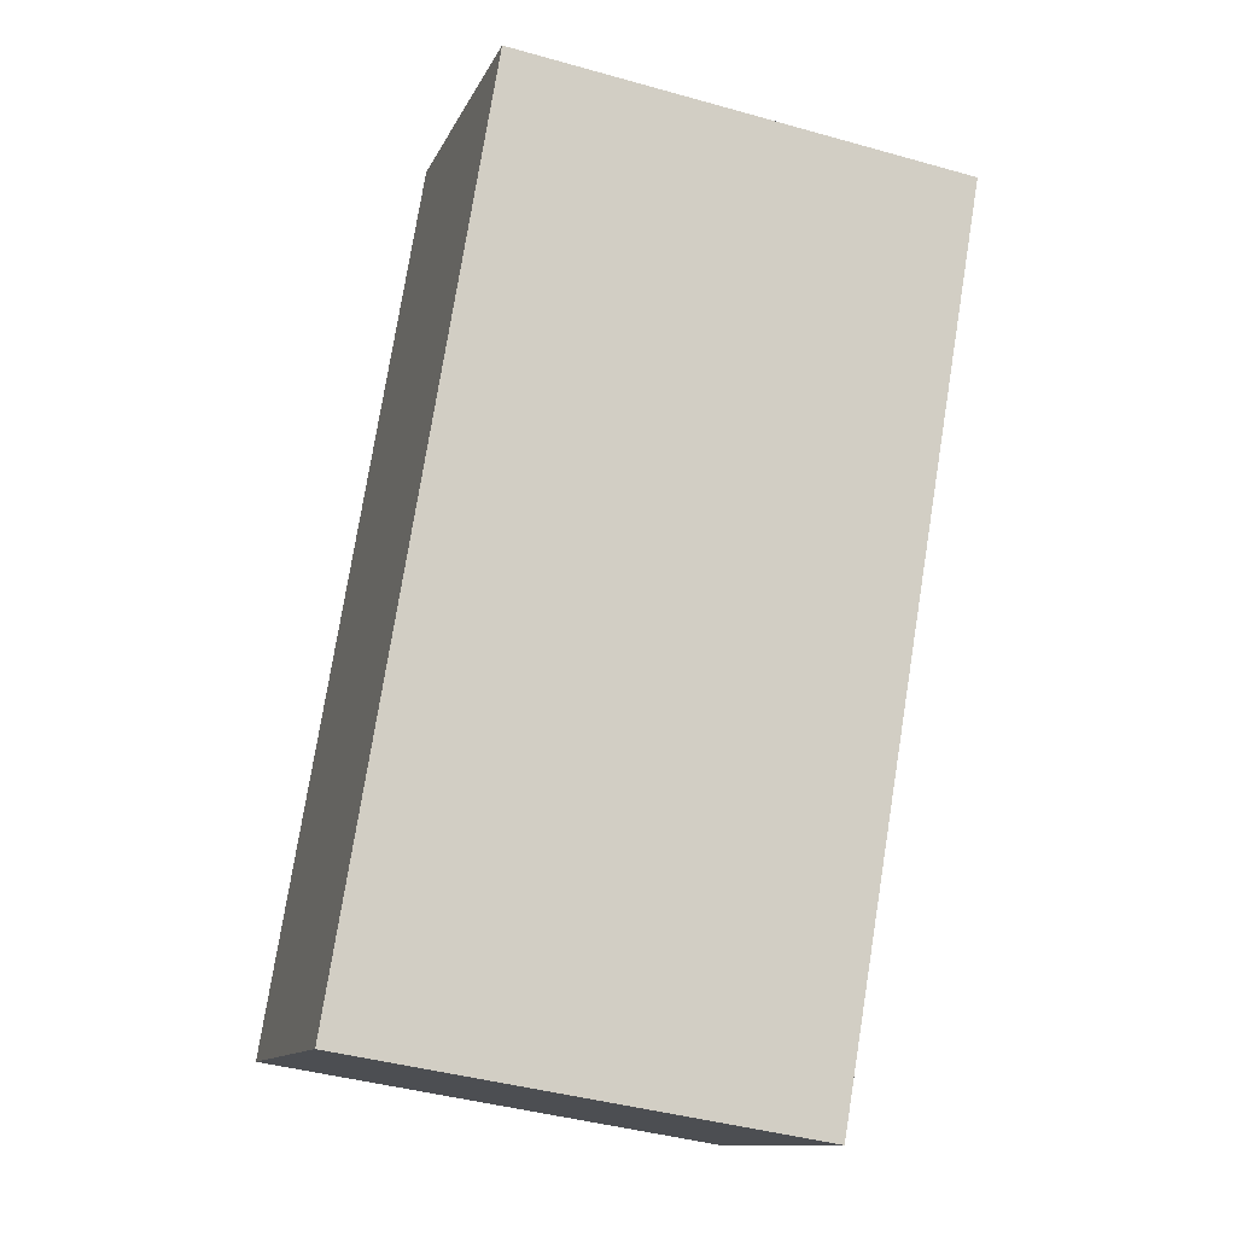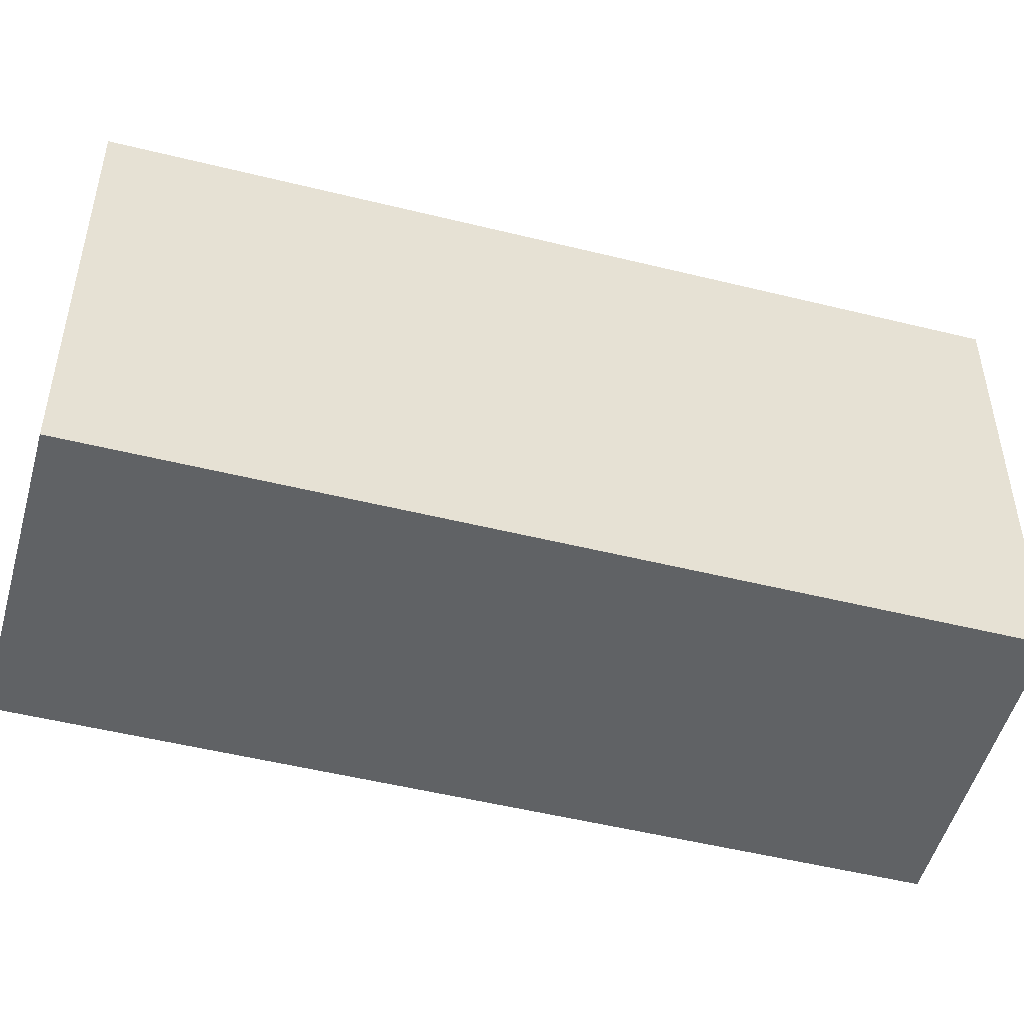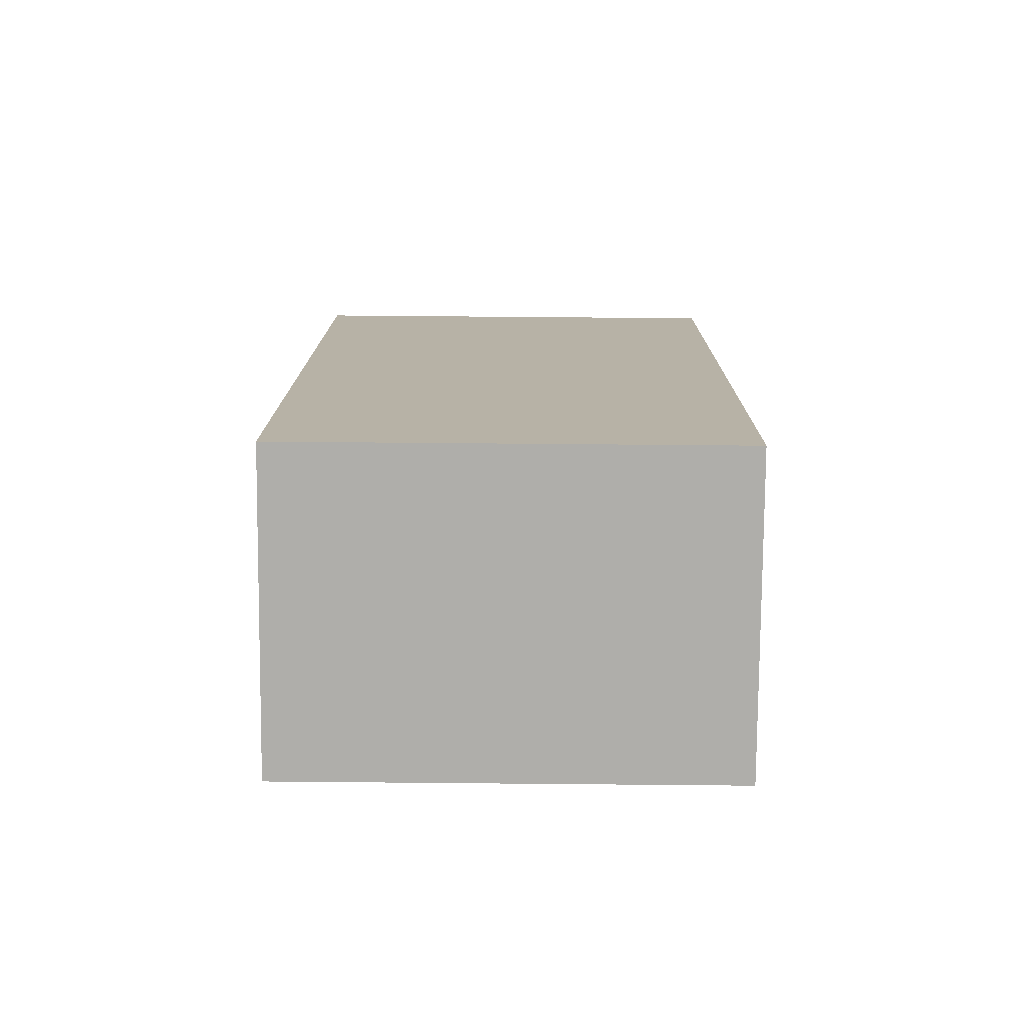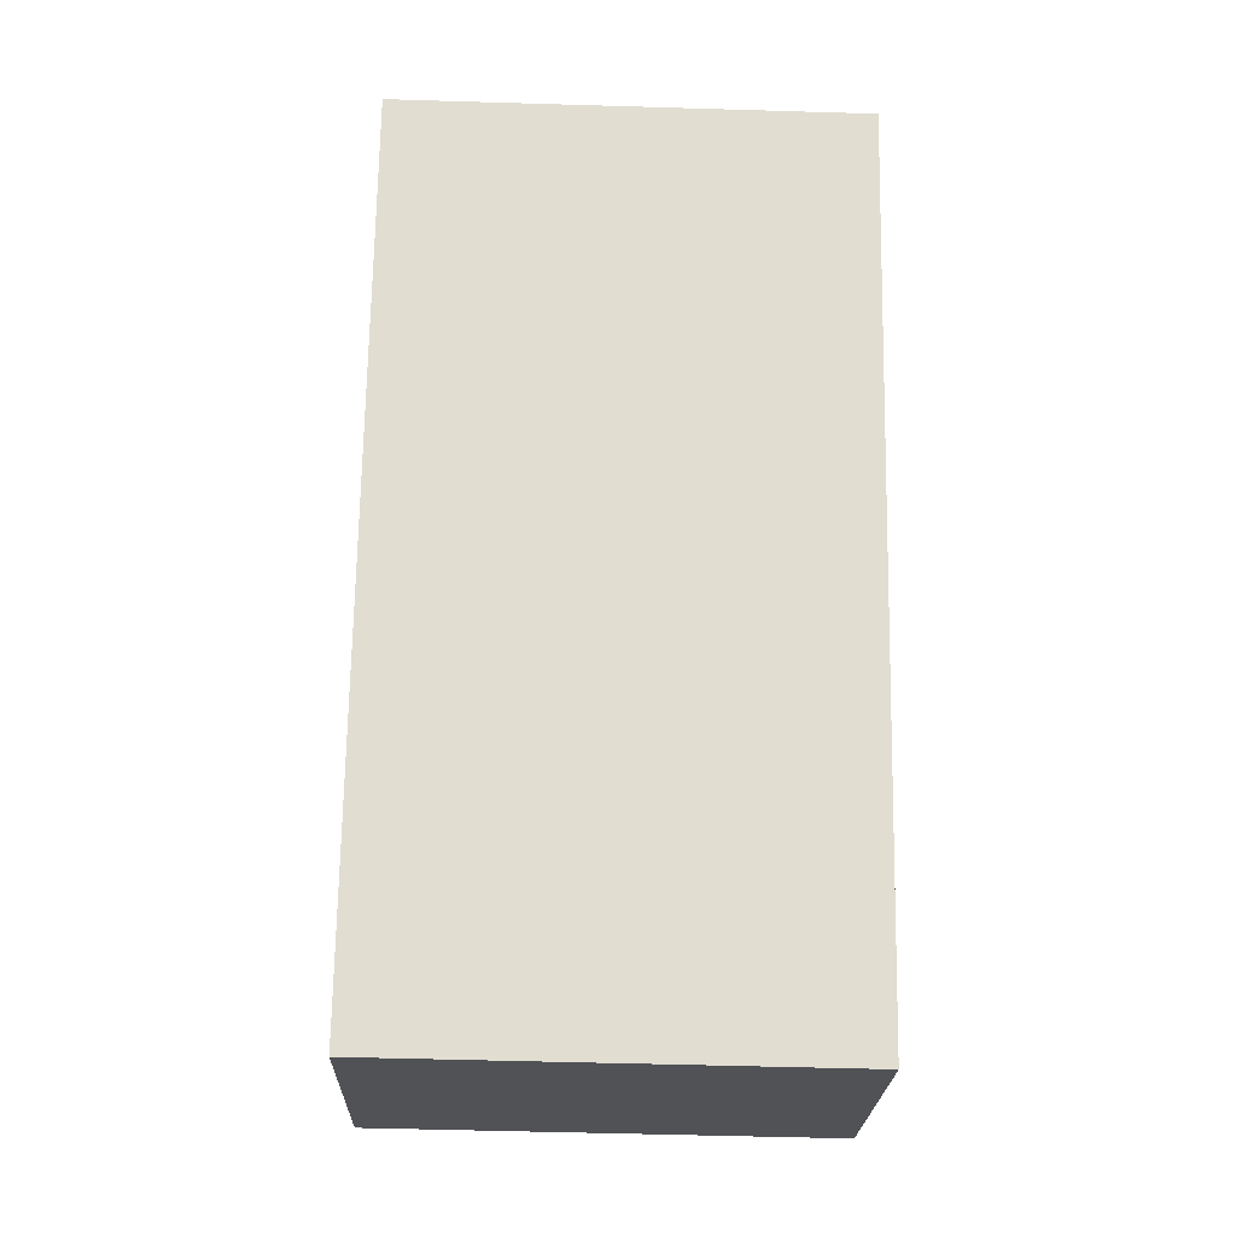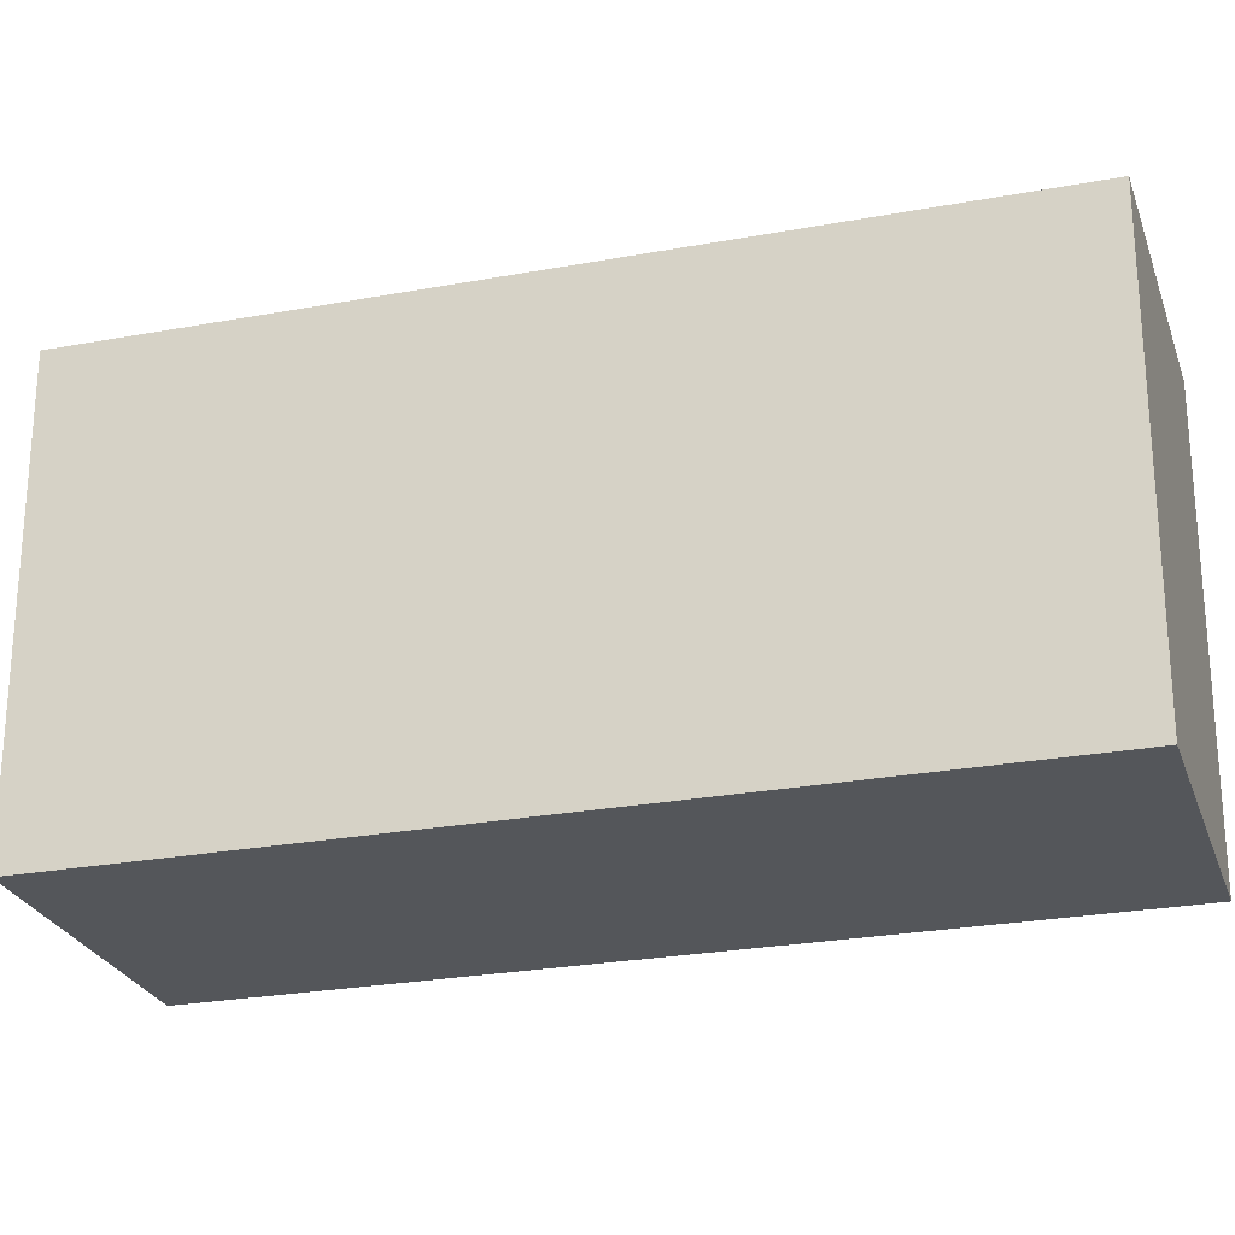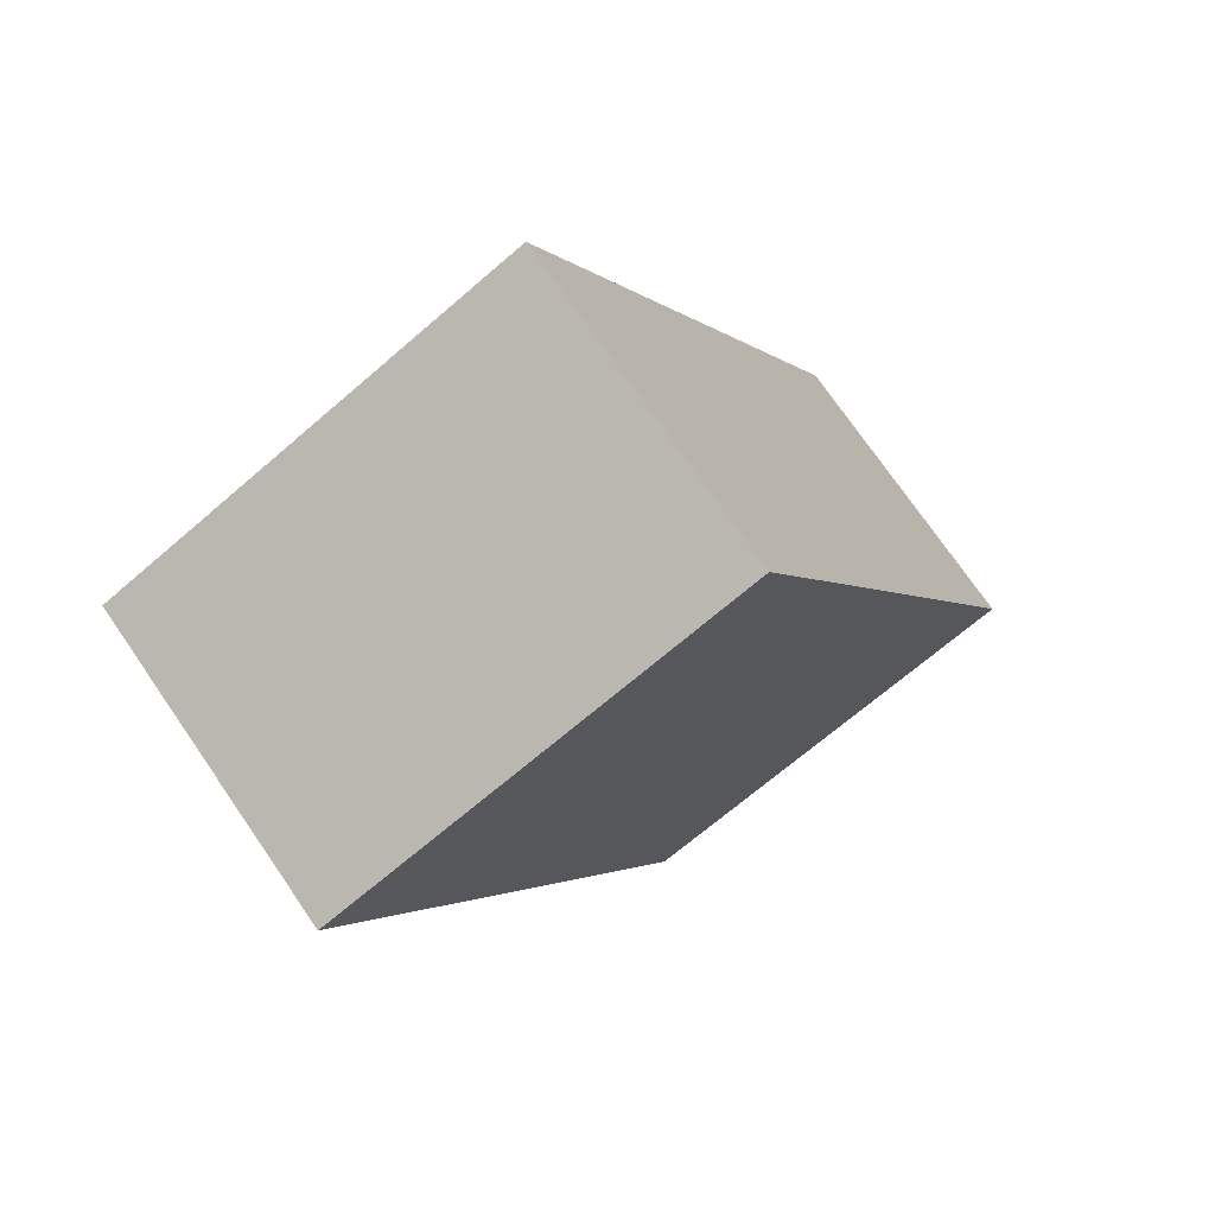
<metadata>
{"format":"obj","ext":"obj","renderer":"f3d","projection":"perspective","resolution":1024,"background":"white","views":[{"elev":-42.5,"azim":-108.6,"up":"+Z"},{"elev":-50.5,"azim":-135.0,"up":"+Y"},{"elev":72.6,"azim":-89.5,"up":"+Z"},{"elev":-50.7,"azim":-91.9,"up":"+Z"},{"elev":-25.4,"azim":-103.1,"up":"+Y"},{"elev":-68.5,"azim":130.9,"up":"+Z"}]}
</metadata>
<code>
v  2.064 2.141 -3.604
v  1.302 2.141 0.745
v  3.366 2.141 -2.859
v  0 2.141 1.311e-16
v  3.366 1.751e-16 -2.859
v  2.064 2.207e-16 -3.604
v  0 0 0
v  1.302 -4.562e-17 0.745
g defaultobject
f 1 2 3
f 2 1 4
f 5 1 3
f 1 5 6
f 6 4 1
f 4 6 7
f 7 2 4
f 2 7 8
f 8 3 2
f 3 8 5
f 8 6 5
f 6 8 7

</code>
